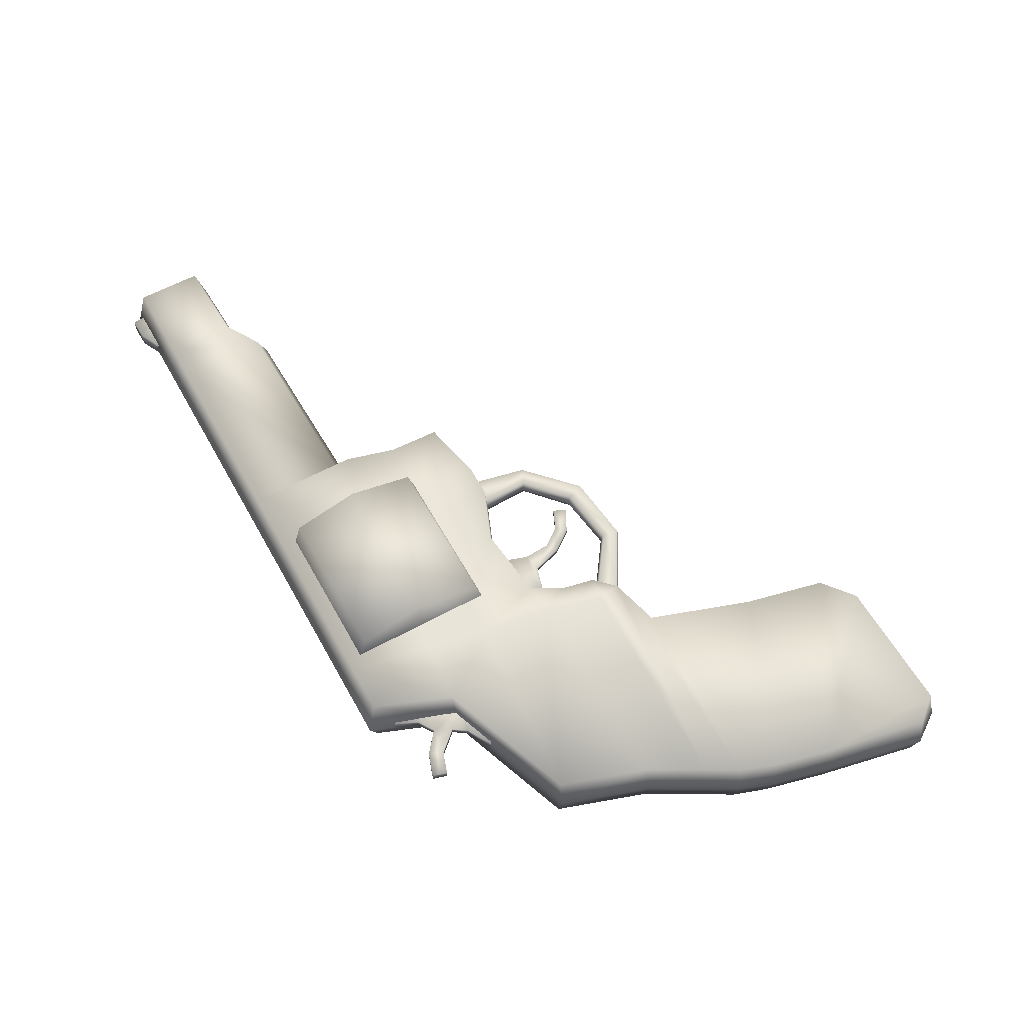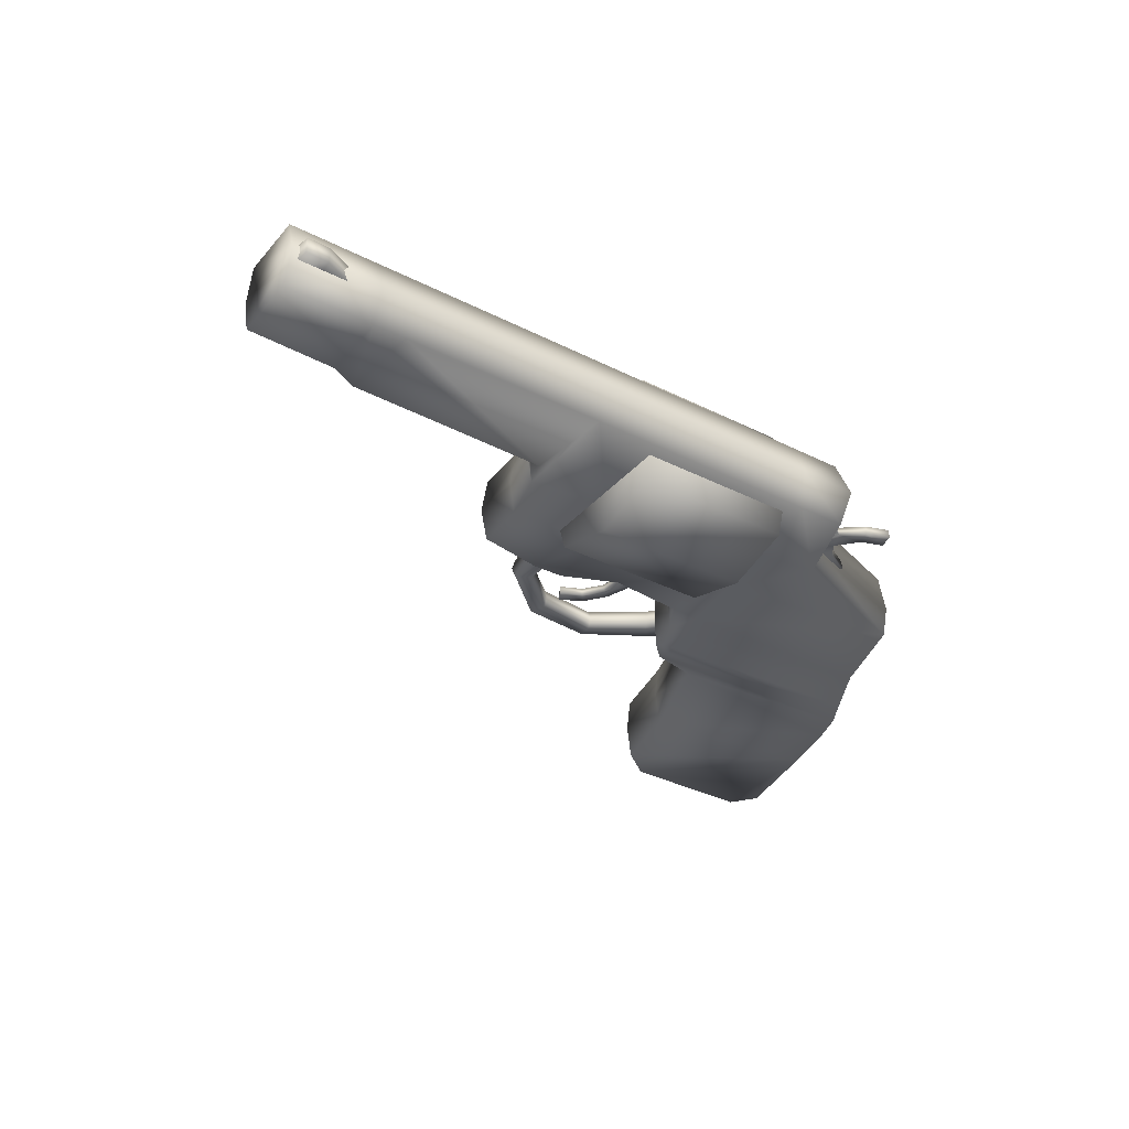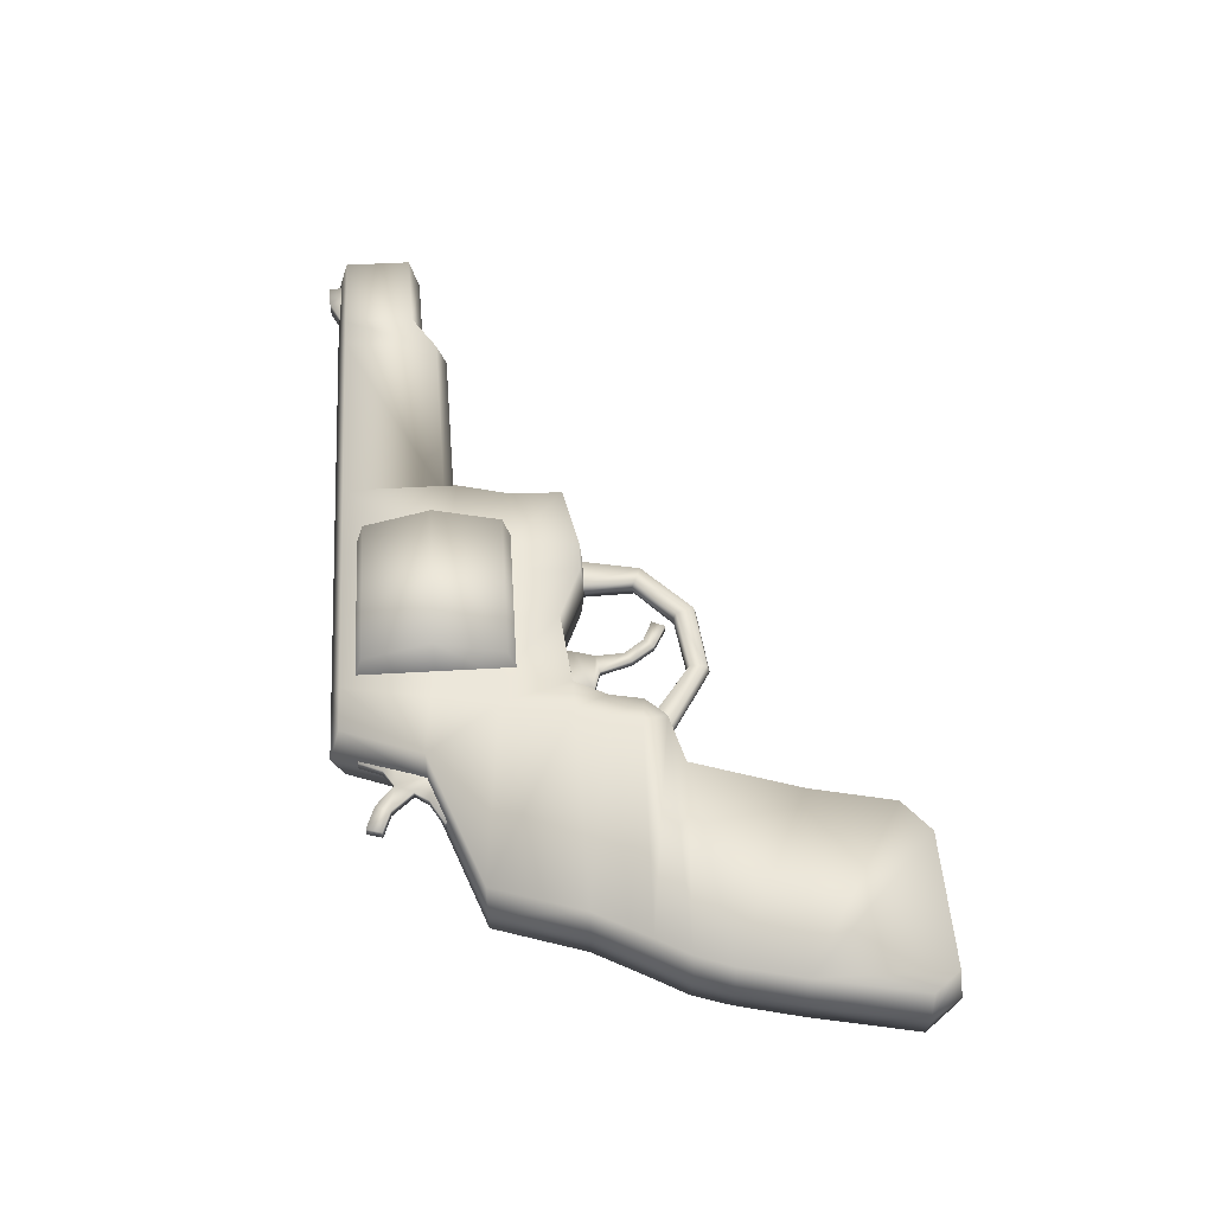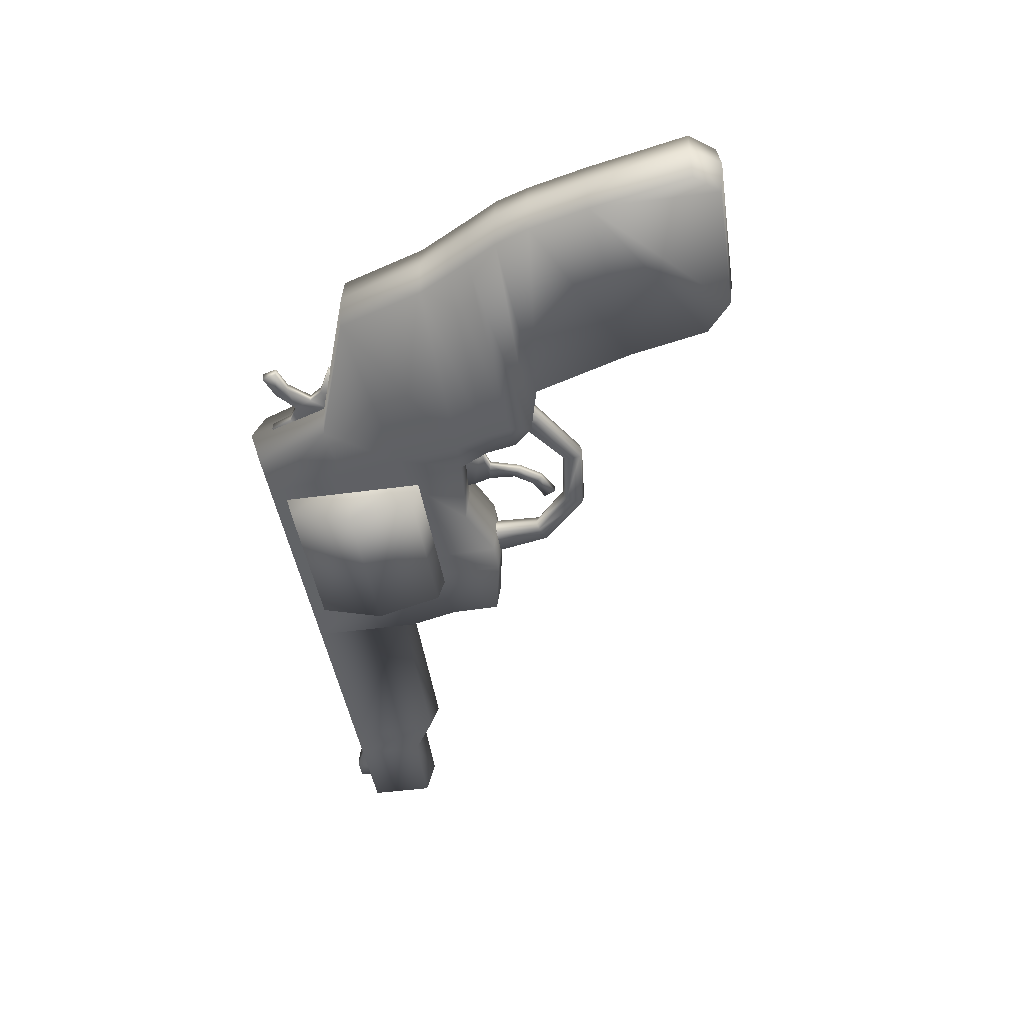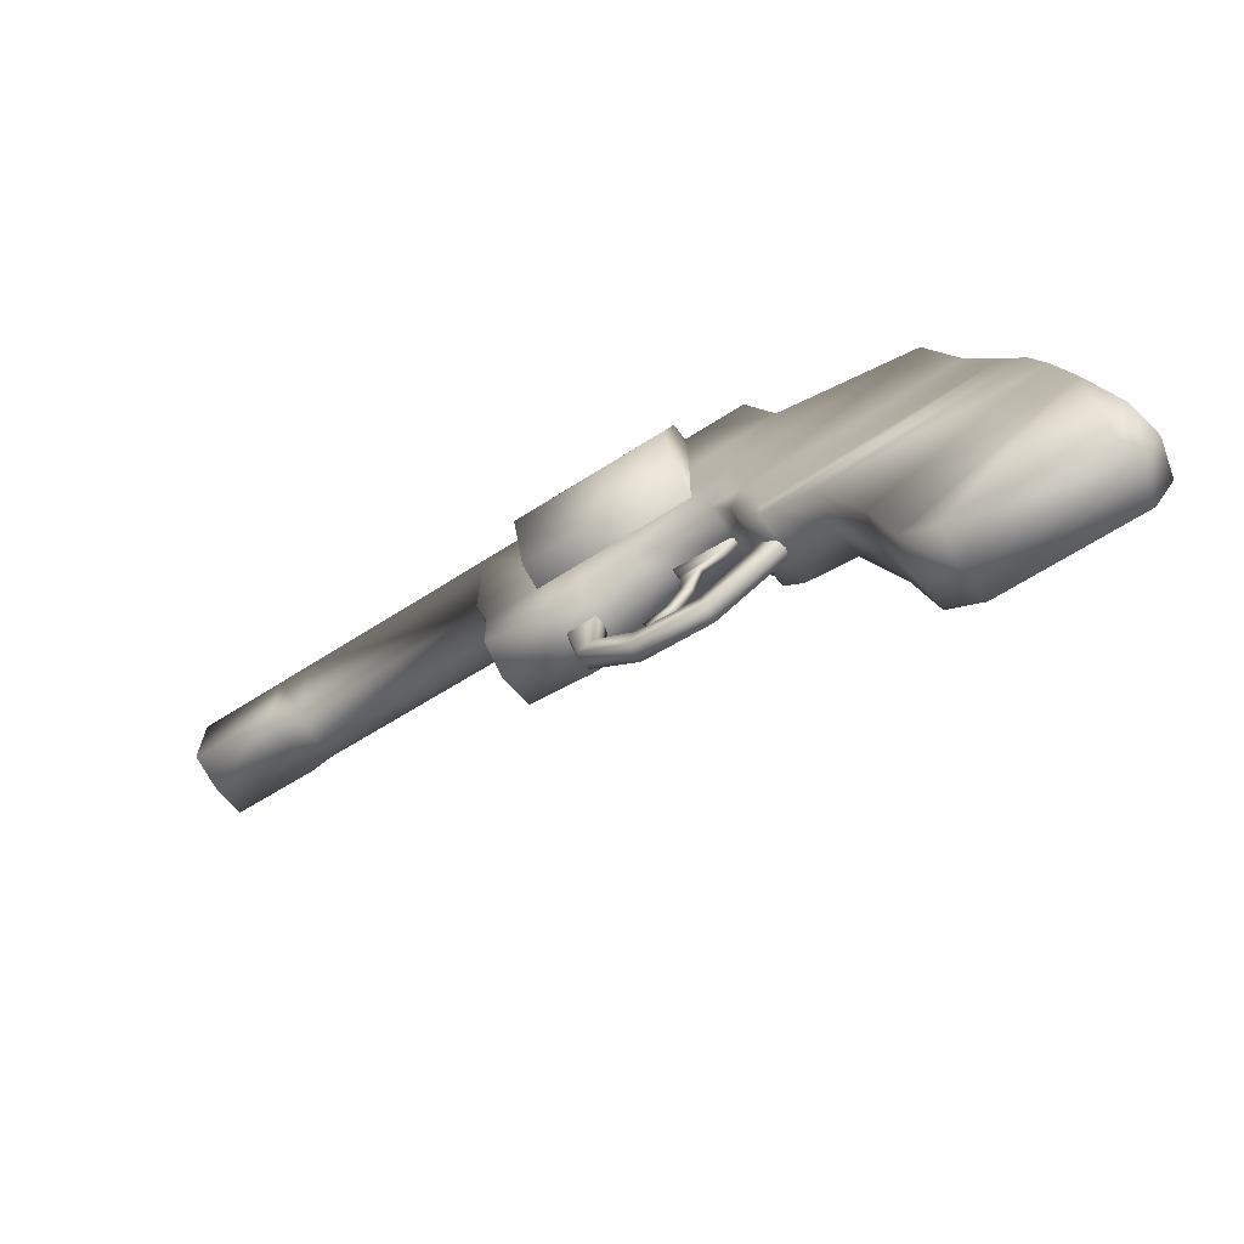
<metadata>
{"format":"obj","ext":"obj","renderer":"f3d","projection":"perspective","resolution":1024,"background":"white","views":[{"elev":60.2,"azim":-118.8,"up":"+Z"},{"elev":-34.1,"azim":145.9,"up":"+Z"},{"elev":51.9,"azim":-93.3,"up":"+Z"},{"elev":-44.8,"azim":-80.7,"up":"+Z"},{"elev":-67.6,"azim":-147.5,"up":"+Y"}]}
</metadata>
<code>
o Cube.007_Cube.001
v 0.02962 0.007298 -0.002219
v 0.0296 0.01169 -0.002219
v 0.03509 0.01172 -0.002219
v 0.03511 0.007505 -0.002219
v 0.02762 0.005157 0
v 0.01504 0.004819 0
v 0.01475 0.005391 -0.001542
v 0.02761 0.00573 -0.001542
v 0.0296 0.01238 0
v 0.03509 0.01241 0
v 0.02758 0.01237 0
v 0.02759 0.01168 -0.002219
v 0.03511 0.006931 0
v 0.02962 0.006724 0
v 0.01473 0.01163 -0.002219
v 0.01472 0.01232 0
v -0.000388 0.01156 -0.002219
v -0.001318 0.006226 -0.002219
v -0.005295 0.006633 -0.002219
v -0.003432 0.01155 -0.002219
v -0.005783 0.006631 0
v -0.003924 0.01223 0
v -0.000256 0.01225 0
v -0.01762 -0.004164 -0
v -0.01713 -0.004162 -0.002219
v -0.01785 -0.005456 -0.002219
v -0.01834 -0.005458 -0
v -0.01468 0.003387 0
v -0.01419 0.003389 -0.002219
v -0.01601 -0.002121 -0.002219
v -0.0165 -0.002123 -0
v 0.00967 0.00163 -0.002219
v 0.01389 0.001275 -0.002219
v 0.0138 -0.001989 -0.002219
v 0.009621 -0.002831 -0.002219
v 0.009742 0.005191 -0.002219
v 0.01476 0.004542 -0.002219
v 0.007812 0.005348 -0.002219
v 0.007736 0.001731 -0.002219
v 0.007647 -0.002807 -0.002219
v 0.009604 0.0116 -0.002219
v 0.009601 0.01229 0
v -0.002031 0.00232 -0.002219
v -8.7e-05 0.002242 -0.002219
v -0.000689 -0.001923 -0.002219
v -0.002563 -0.001997 -0.002219
v 0.000538 0.006092 -0.002219
v 0.005015 0.01227 0
v 0.005018 0.01158 -0.002219
v 0.001078 0.01157 -0.002219
v 0.001075 0.01226 0
v 0.004531 0.00567 -0.002219
v 0.00787 0.0116 -0.002219
v 0.007867 0.01229 0
v 0.004181 0.001954 -0.002219
v 0.004163 -0.001407 -0.002219
v -0.003318 -0.004037 -0.002219
v -0.001781 -0.003965 -0.002219
v -0.002193 -0.006003 -0.002219
v -0.00364 -0.005803 -0.002219
v -0.01898 -0.007444 -0.002219
v -0.01947 -0.007446 -0
v -0.003424 -0.007246 -0.002219
v -0.02066 -0.01345 -0.002145
v -0.008791 -0.01456 -0.002145
v -0.009941 -0.01968 -0.002174
v -0.01202 -0.02129 -0.002219
v -0.02063 -0.02143 -0.002219
v -0.02192 -0.01984 -0.002181
v -0.02115 -0.01345 -0
v -0.02241 -0.01985 -0
v -0.006634 -0.008098 -0.002145
v -0.01974 -0.009626 -0.002145
v -0.02023 -0.009628 -0
v 0.01504 0.004543 0
v -0.01175 -0.02155 -0
v -0.009675 -0.01968 -0
v -0.02111 -0.02168 -0
v 0.009622 -0.003061 -0
v 0.007648 -0.003038 -0
v -0.006368 -0.008097 -0
v -0.008525 -0.01456 -0
v -0.003424 -0.007246 -0
v -0.000688 -0.002154 -0
v -0.001781 -0.003965 -0
v -0.002193 -0.006003 -0
v 0.004164 -0.001638 -0
v 0.01409 -0.002219 -0
v 0.01418 0.001276 0
v 0.000447 0.00596 -0.004916
v 0.000428 0.01018 -0.003725
v 0.01047 0.01023 -0.003725
v 0.01049 0.006004 -0.004916
v 0.01051 0.000665 0
v 0.000471 0.00062 0
v 0.000466 0.001735 -0.003725
v 0.01051 0.001779 -0.003725
v 0.000423 0.0113 0
v 0.01046 0.01134 0
v 0.007639 -0.005892 -0
v 0.007787 -0.006092 -0.000591
v 0.005133 -0.008442 -0.000591
v 0.005133 -0.008242 -0
v 0.001228 -0.008749 -0
v 0.001229 -0.008949 -0.000591
v -0.001933 -0.006717 -0.000591
v -0.001934 -0.006517 -0
v 0.008794 -0.006492 -0.000591
v 0.005567 -0.009513 -0.000591
v 0.007645 -0.002402 -0.000591
v 0.009619 -0.002425 -0.000591
v 0.007499 -0.002403 -0
v 0.001131 -0.009969 -0.000591
v -0.002728 -0.007687 -0.000591
v -0.003389 -0.00523 -0.000591
v -0.00462 -0.006472 -0.000591
v -0.003063 -0.005228 -0
v -0.002727 -0.00785 -0
v -0.004619 -0.006696 -0
v 0.005568 -0.009676 -0
v 0.001132 -0.01013 -0
v 0.009778 -0.002425 -0
v 0.008953 -0.006654 -0
v 0.000447 0.00596 0
v 0.01049 0.006004 0
v 0.0331 0.01136 -0.00051
v 0.03098 0.01135 -0.00051
v 0.03098 0.01191 -0.00051
v 0.03316 0.01297 -0.00051
v 0.03476 0.01137 -0.00051
v 0.03455 0.01302 -0.00051
v 0.02962 0.007298 0.002219
v 0.03511 0.007505 0.002219
v 0.03509 0.01172 0.002219
v 0.0296 0.01169 0.002219
v 0.02761 0.00573 0.001542
v 0.01475 0.005391 0.001542
v 0.02759 0.01168 0.002219
v 0.01473 0.01163 0.002219
v -0.000388 0.01156 0.002219
v -0.003432 0.01155 0.002219
v -0.005295 0.006633 0.002219
v -0.001318 0.006226 0.002219
v -0.01785 -0.005456 0.002219
v -0.01713 -0.004162 0.002219
v -0.01601 -0.002121 0.002219
v -0.01419 0.003389 0.002219
v 0.00967 0.00163 0.002219
v 0.009621 -0.002831 0.002219
v 0.0138 -0.001989 0.002219
v 0.01389 0.001275 0.002219
v 0.009742 0.005191 0.002219
v 0.01476 0.004542 0.002219
v 0.007812 0.005348 0.002219
v 0.007736 0.001731 0.002219
v 0.007647 -0.002807 0.002219
v 0.009604 0.0116 0.002219
v -0.002031 0.00232 0.002219
v -0.002563 -0.001997 0.002219
v -0.000689 -0.001923 0.002219
v -8.7e-05 0.002242 0.002219
v 0.000538 0.006092 0.002219
v 0.001078 0.01157 0.002219
v 0.005018 0.01158 0.002219
v 0.004531 0.00567 0.002219
v 0.00787 0.0116 0.002219
v 0.004163 -0.001407 0.002219
v 0.004181 0.001954 0.002219
v -0.003318 -0.004037 0.002219
v -0.00364 -0.005803 0.002219
v -0.002193 -0.006003 0.002219
v -0.001781 -0.003965 0.002219
v -0.01898 -0.007444 0.002219
v -0.003424 -0.007246 0.002219
v -0.02066 -0.01345 0.002145
v -0.02192 -0.01984 0.002181
v -0.02063 -0.02143 0.002219
v -0.01202 -0.02129 0.002219
v -0.009941 -0.01968 0.002174
v -0.008791 -0.01456 0.002145
v -0.01974 -0.009626 0.002145
v -0.006634 -0.008098 0.002145
v 0.000447 0.00596 0.004916
v 0.01049 0.006004 0.004916
v 0.01047 0.01023 0.003725
v 0.000428 0.01018 0.003725
v 0.01051 0.001779 0.003725
v 0.000466 0.001735 0.003725
v 0.005133 -0.008442 0.000591
v 0.007787 -0.006092 0.000591
v -0.001933 -0.006717 0.000591
v 0.001229 -0.008949 0.000591
v 0.005567 -0.009513 0.000591
v 0.008794 -0.006492 0.000591
v 0.007645 -0.002402 0.000591
v 0.009619 -0.002425 0.000591
v -0.002728 -0.007687 0.000591
v 0.001131 -0.009969 0.000591
v -0.003389 -0.00523 0.000591
v -0.00462 -0.006472 0.000591
v 0.0331 0.01136 0.00051
v 0.03316 0.01297 0.00051
v 0.03098 0.01191 0.00051
v 0.03098 0.01135 0.00051
v 0.03476 0.01137 0.00051
v 0.03455 0.01302 0.00051
v -0.005477 0.006059 -0.000189
v -0.006368 0.004975 -0.000189
v -0.007215 0.006525 -0.000189
v -0.00662 0.007381 -0.000189
v -0.007259 0.00389 -0.000189
v -0.008829 0.005637 -0.000189
v -0.005065 0.009159 -0.000189
v -0.004468 0.01059 -0.000189
v -0.002188 0.01006 -0.000189
v -0.003657 0.008275 -0.000189
v -0.006106 0.008495 -0.000189
v -0.004335 0.00745 -0.000189
v -0.007815 0.00869 -0.000189
v -0.007457 0.009598 -0.000189
v -0.009225 0.00915 -0.000189
v -0.008964 0.01009 -0.000189
v -0.005477 0.006059 0.000367
v -0.00662 0.007381 0.000367
v -0.007215 0.006525 0.000367
v -0.006368 0.004975 0.000367
v -0.008829 0.005637 0.000367
v -0.007259 0.00389 0.000367
v -0.005065 0.009159 0.000367
v -0.003657 0.008275 0.000367
v -0.002188 0.01006 0.000367
v -0.004468 0.01059 0.000367
v -0.006106 0.008495 0.000367
v -0.004335 0.00745 0.000367
v -0.007457 0.009598 0.000367
v -0.007815 0.00869 0.000367
v -0.008964 0.01009 0.000367
v -0.009225 0.00915 0.000367
v 0.03476 0.01137 0
v 0.002003 -0.005584 -0.000227
v 0.002003 -0.005584 0.000227
v 0.001366 -0.003621 0.000227
v 0.001366 -0.003621 -0.000227
v -0.000156 -0.003188 0.000227
v -0.000156 -0.003188 -0.000227
v -0.001612 -0.001637 0.000227
v -0.001612 -0.001637 -0.000227
v 0.00305 -0.006974 -0.000227
v 0.00305 -0.006974 0.000227
v 0.003052 -0.001055 -0.000227
v 0.003052 -0.001055 0.000227
v 0.002906 -0.002216 0.000227
v 0.002906 -0.002216 -0.000227
v 0.002523 -0.003425 0.000227
v 0.002523 -0.003425 -0.000227
v 0.002641 -0.005135 -0.000227
v 0.002641 -0.005135 0.000227
v 0.003559 -0.006342 0.000227
v 0.003559 -0.006342 -0.000227
v 0.004901 -0.006929 -0.000227
v 0.004901 -0.006929 0.000227
v 0.004522 -0.007744 0.000227
v 0.004522 -0.007744 -0.000227
f 1 2 3 4
f 5 6 7 8
f 9 10 3 2
f 11 9 2 12
f 13 14 1 4
f 8 12 2 1
f 7 15 12 8
f 16 11 12 15
f 14 5 8 1
f 17 18 19 20
f 21 22 20 19
f 23 17 20 22
f 24 25 26 27
f 28 29 30 31
f 32 33 34 35
f 36 37 33 32
f 21 19 29 28
f 38 36 32 39
f 39 32 35 40
f 16 15 41 42
f 15 37 36 41
f 43 44 45 46
f 18 47 44 43
f 48 49 50 51
f 49 52 47 50
f 53 38 52 49
f 54 53 49 48
f 44 55 56 45
f 47 52 55 44
f 42 41 53 54
f 41 36 38 53
f 55 39 40 56
f 52 38 39 55
f 57 58 59 60
f 27 26 61 62
f 60 59 63
f 26 60 63 61
f 25 57 60 26
f 19 18 43 29
f 29 43 46 30
f 51 50 17 23
f 50 47 18 17
f 30 46 57 25
f 46 45 58 57
f 31 30 25 24
f 64 65 66 67 68 69
f 70 64 69 71
f 61 63 72 73
f 62 61 73 74
f 73 72 65 64
f 74 73 64 70
f 6 75 37 7
f 7 37 15
f 76 67 66 77
f 67 76 78 68
f 68 78 71 69
f 35 79 80 40
f 72 81 82 65
f 63 83 81 72
f 65 82 77 66
f 45 84 85 58
f 59 86 83 63
f 58 85 86 59
f 40 80 87 56
f 56 87 84 45
f 34 88 79 35
f 37 75 89 33
f 33 89 88 34
f 90 91 92 93
f 94 95 96 97
f 98 99 92 91
f 96 90 93 97
f 100 101 102 103
f 104 105 106 107
f 101 108 109 102
f 110 111 108 101
f 112 110 101 100
f 105 113 114 106
f 102 109 113 105
f 103 102 105 104
f 115 106 114 116
f 117 107 106 115
f 118 119 116 114
f 109 120 121 113
f 113 121 118 114
f 111 122 123 108
f 108 123 120 109
f 4 3 10 13
f 124 98 91 90
f 95 124 90 96
f 97 93 125 94
f 93 92 99 125
f 126 127 128 129
f 130 126 129 131
f 132 133 134 135
f 5 136 137 6
f 9 135 134 10
f 11 138 135 9
f 13 133 132 14
f 136 132 135 138
f 137 136 138 139
f 16 139 138 11
f 14 132 136 5
f 140 141 142 143
f 21 142 141 22
f 23 22 141 140
f 24 27 144 145
f 28 31 146 147
f 148 149 150 151
f 152 148 151 153
f 21 28 147 142
f 154 155 148 152
f 155 156 149 148
f 16 42 157 139
f 139 157 152 153
f 158 159 160 161
f 143 158 161 162
f 48 51 163 164
f 164 163 162 165
f 166 164 165 154
f 54 48 164 166
f 161 160 167 168
f 162 161 168 165
f 42 54 166 157
f 157 166 154 152
f 168 167 156 155
f 165 168 155 154
f 169 170 171 172
f 27 62 173 144
f 170 174 171
f 144 173 174 170
f 145 144 170 169
f 142 147 158 143
f 147 146 159 158
f 51 23 140 163
f 163 140 143 162
f 146 145 169 159
f 159 169 172 160
f 31 24 145 146
f 175 176 177 178 179 180
f 70 71 176 175
f 173 181 182 174
f 62 74 181 173
f 181 175 180 182
f 74 70 175 181
f 6 137 153 75
f 137 139 153
f 76 77 179 178
f 178 177 78 76
f 177 176 71 78
f 149 156 80 79
f 182 180 82 81
f 174 182 81 83
f 180 179 77 82
f 160 172 85 84
f 171 174 83 86
f 172 171 86 85
f 156 167 87 80
f 167 160 84 87
f 150 149 79 88
f 153 151 89 75
f 151 150 88 89
f 183 184 185 186
f 94 187 188 95
f 98 186 185 99
f 188 187 184 183
f 100 103 189 190
f 104 107 191 192
f 190 189 193 194
f 195 190 194 196
f 112 100 190 195
f 192 191 197 198
f 189 192 198 193
f 103 104 192 189
f 199 200 197 191
f 117 199 191 107
f 118 197 200 119
f 193 198 121 120
f 198 197 118 121
f 196 194 123 122
f 194 193 120 123
f 133 13 10 134
f 124 183 186 98
f 95 188 183 124
f 187 94 125 184
f 184 125 99 185
f 201 202 203 204
f 205 206 202 201
f 207 208 209 210
f 208 211 212 209
f 213 214 215 216
f 217 213 216 218
f 217 210 219 220
f 217 218 207 210
f 220 219 221 222
f 223 224 225 226
f 226 225 227 228
f 229 230 231 232
f 233 234 230 229
f 233 235 236 224
f 233 224 223 234
f 235 237 238 236
f 220 235 233 217
f 214 232 231 215
f 210 224 236 219
f 217 233 229 213
f 219 236 238 221
f 209 225 224 210
f 213 229 232 214
f 212 227 225 209
f 222 237 235 220
f 221 238 237 222
f 211 228 227 212
f 239 130 131 206 205
f 128 203 202 129
f 129 202 206 131
f 240 241 242 243
f 243 242 244 245
f 245 244 246 247
f 248 249 241 240
f 250 251 252 253
f 253 252 254 255
f 256 240 243 255
f 256 257 258 259
f 255 254 257 256
f 260 261 262 263
f 263 262 249 248
f 255 243 245 253
f 260 263 248 259
f 253 245 247 250
f 259 248 240 256
f 257 254 242 241
f 254 252 244 242
f 261 258 249 262
f 252 251 246 244
f 258 257 241 249
f 259 258 261 260

</code>
